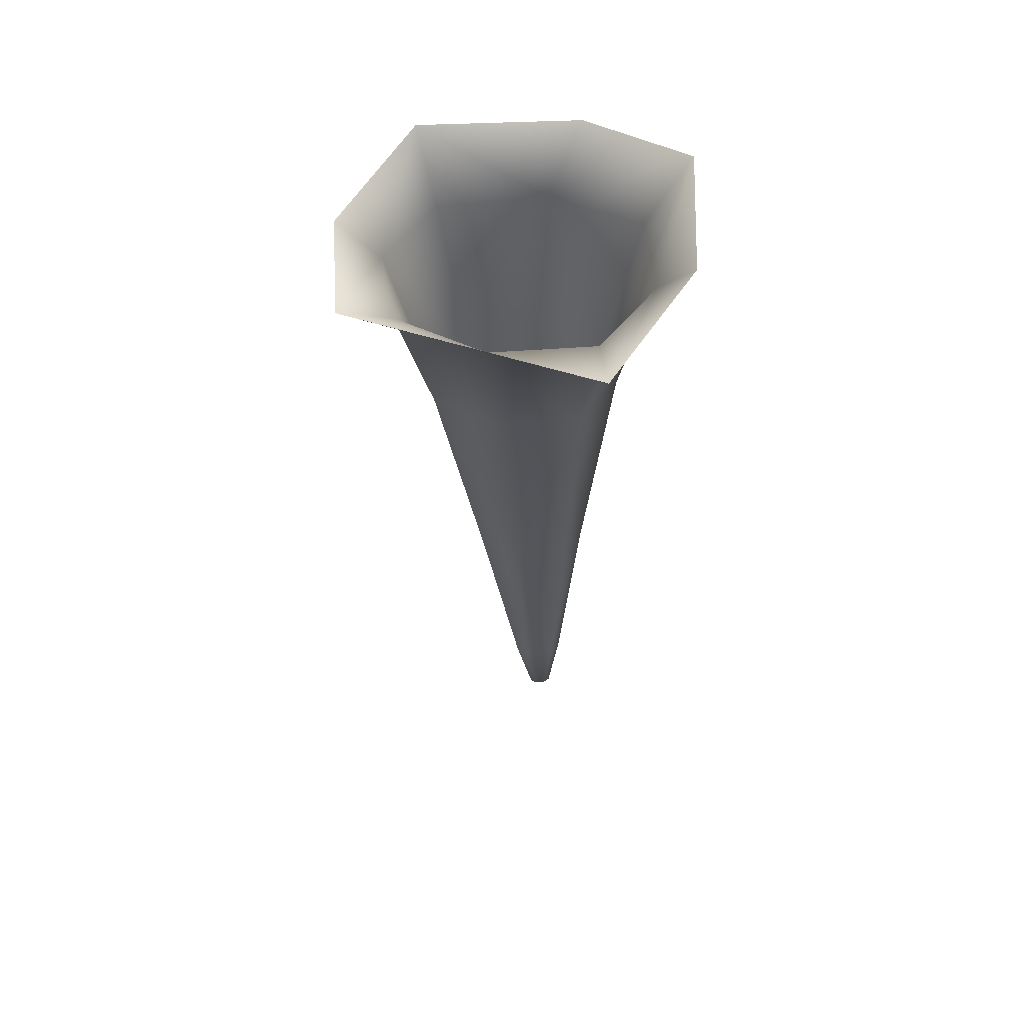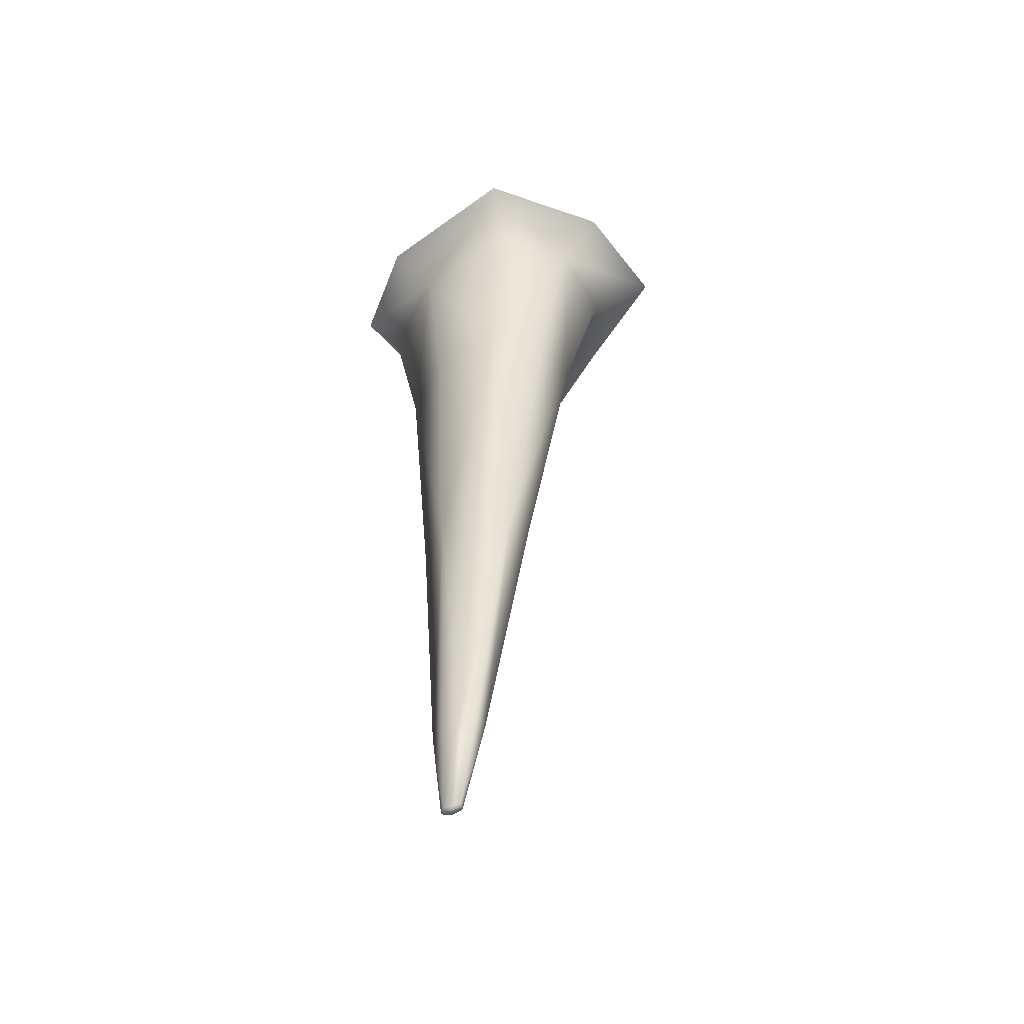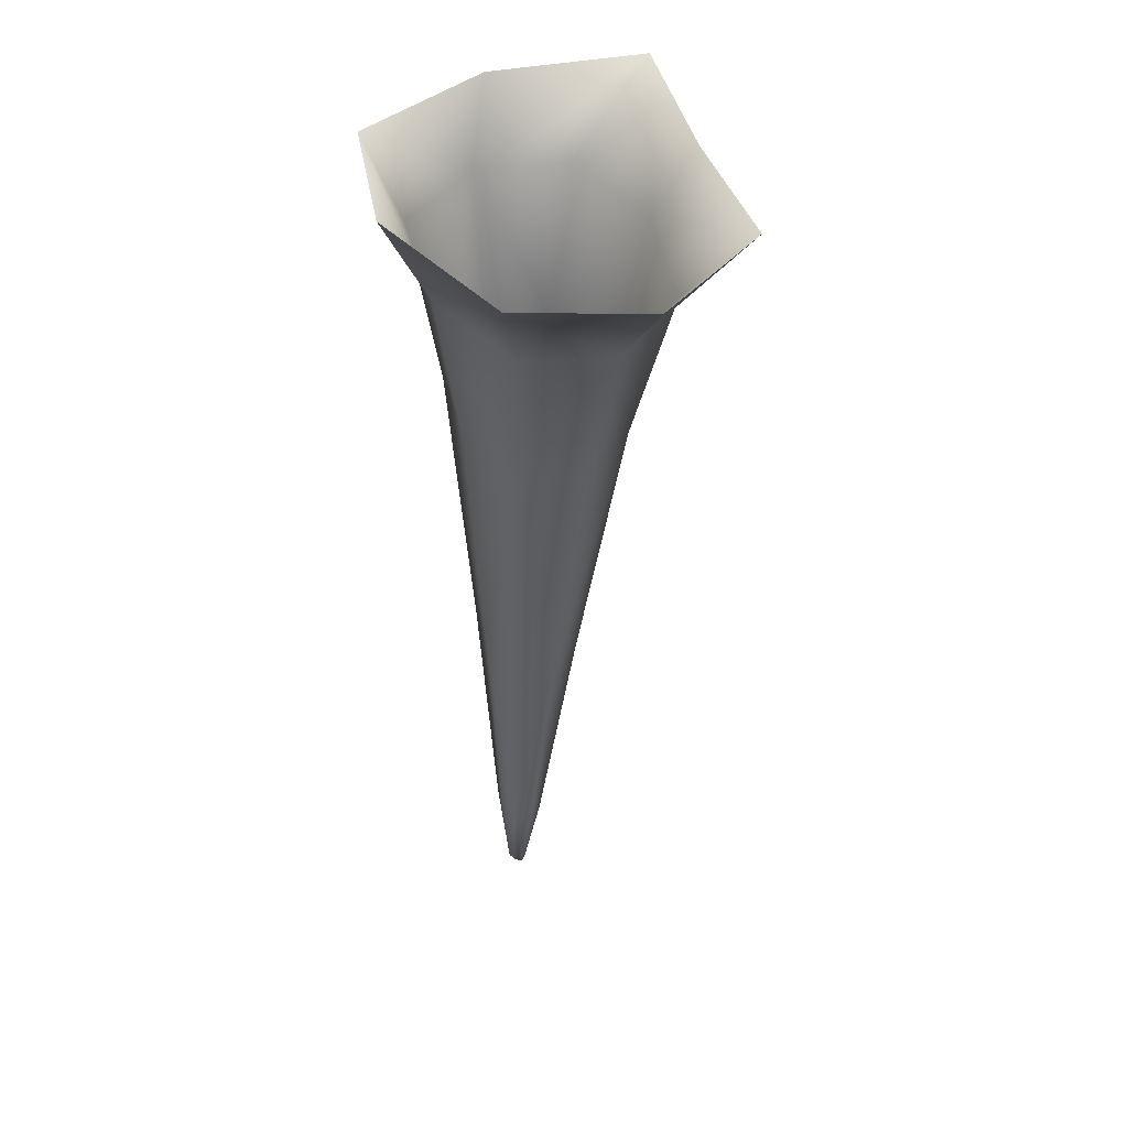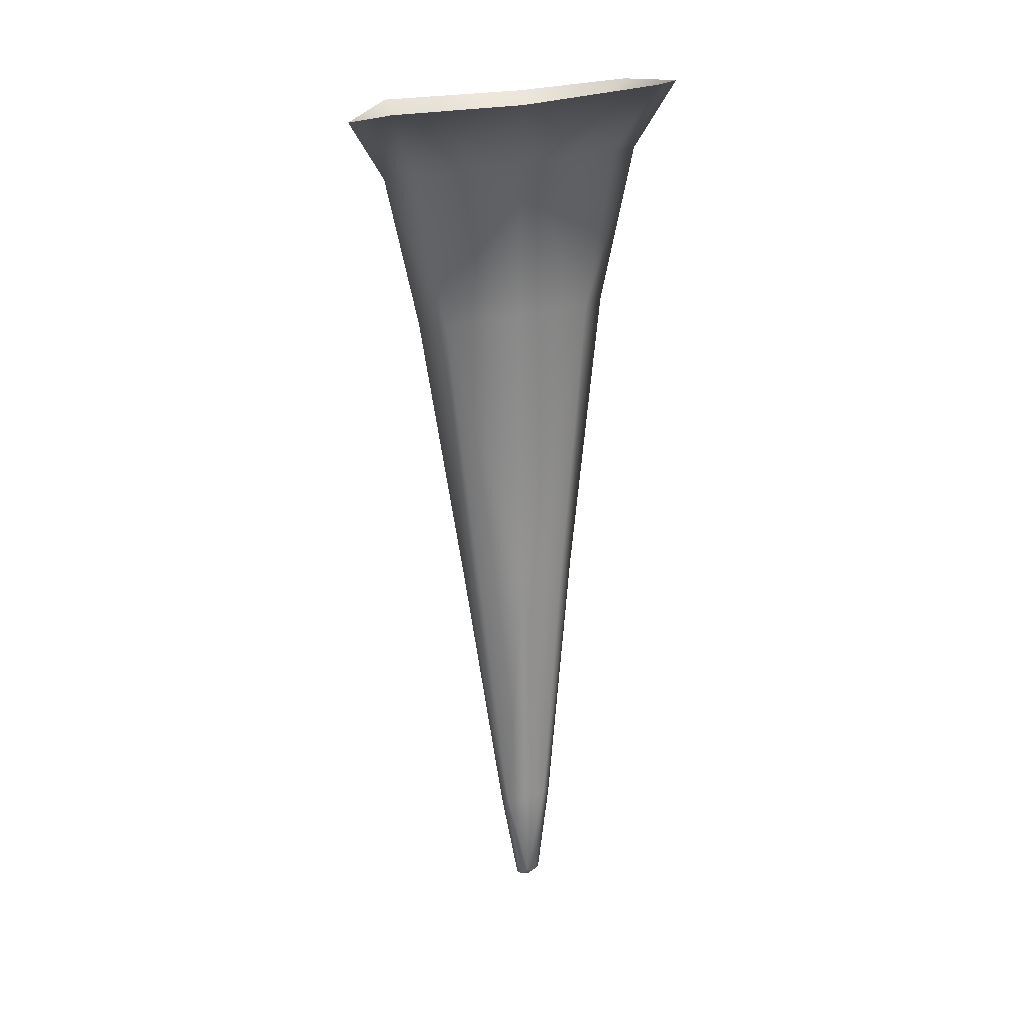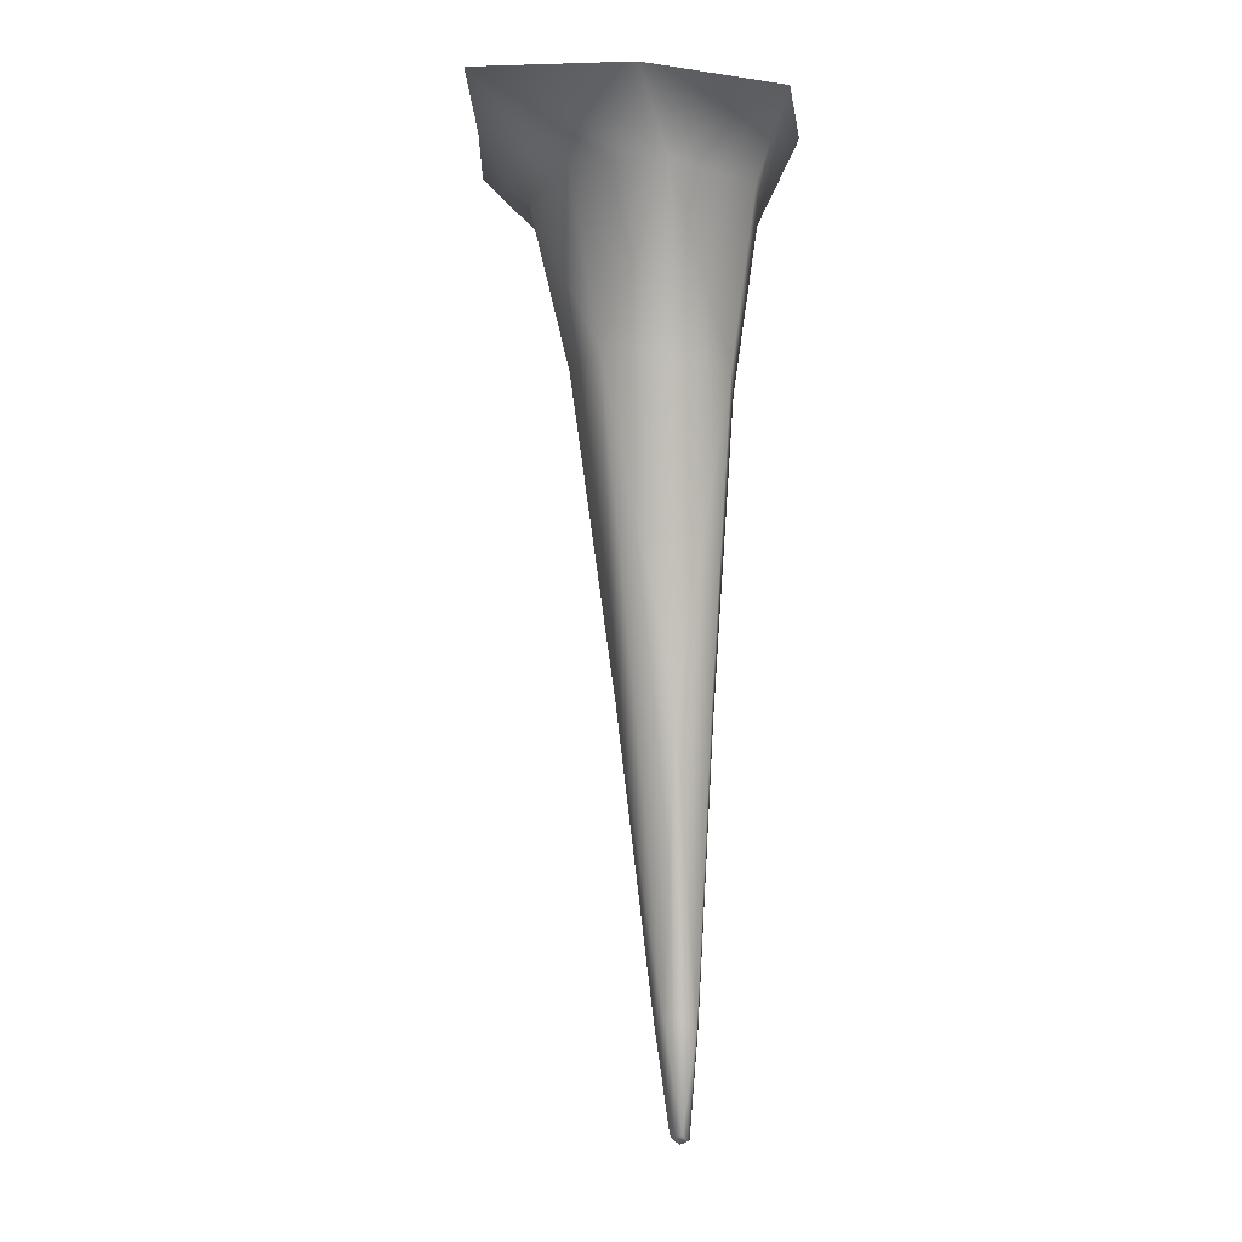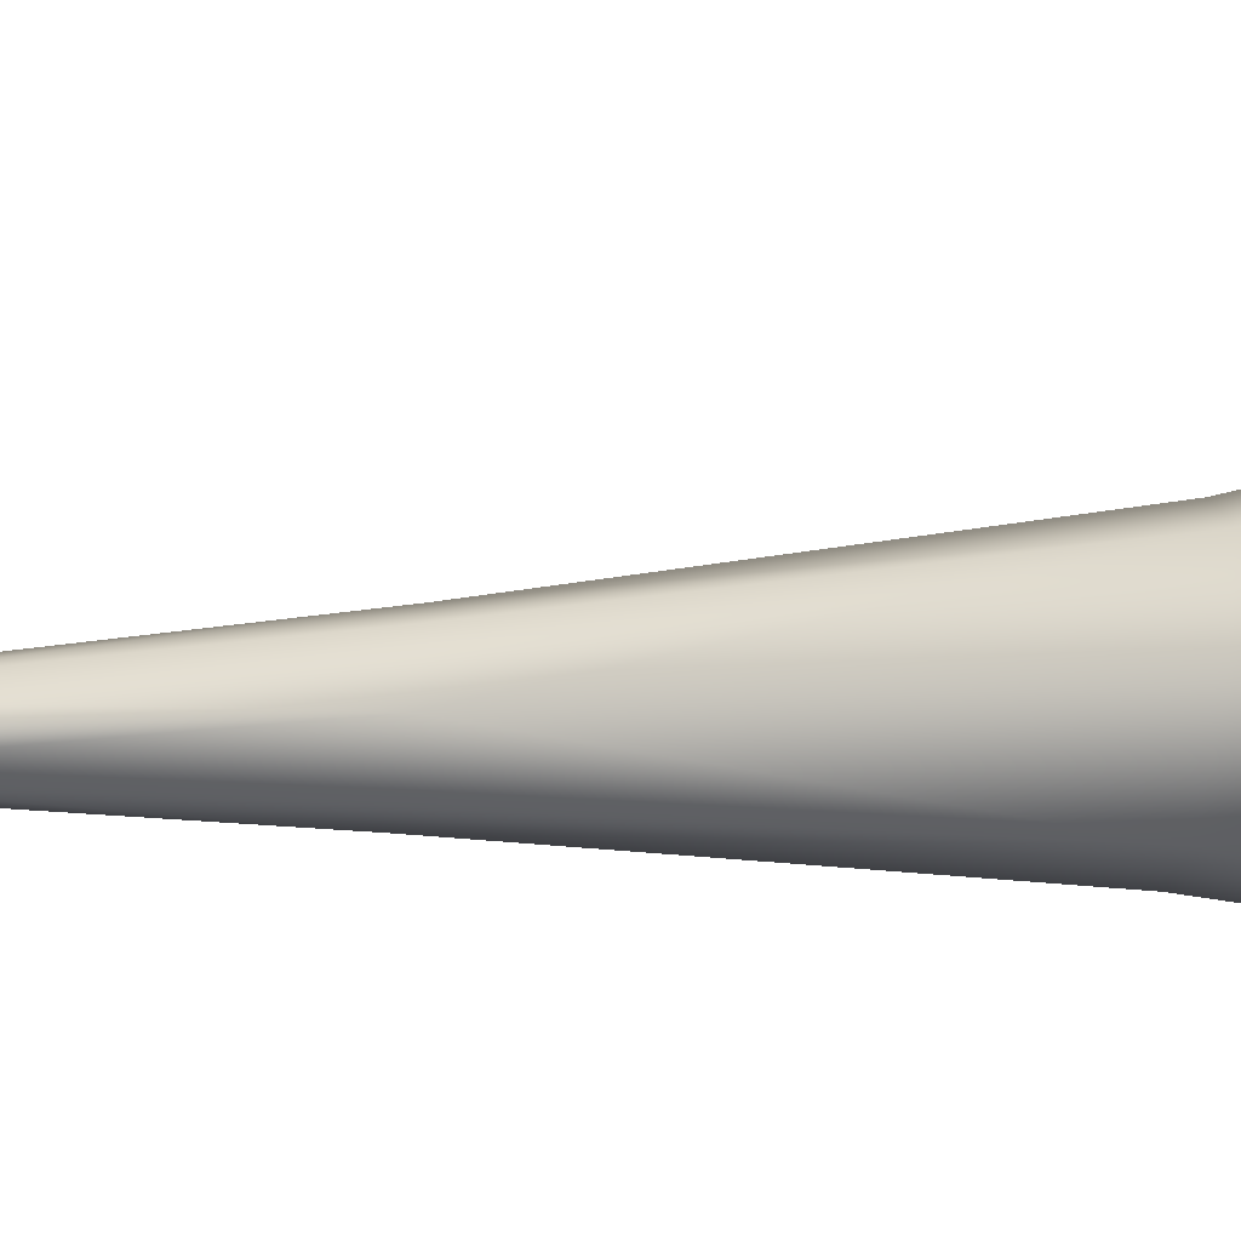
<metadata>
{"format":"obj","ext":"obj","renderer":"f3d","projection":"perspective","resolution":1024,"background":"white","views":[{"elev":56.5,"azim":11.7,"up":"+Y"},{"elev":-53.4,"azim":-129.6,"up":"+Y"},{"elev":43.9,"azim":-121.0,"up":"+Y"},{"elev":16.2,"azim":-9.3,"up":"+Y"},{"elev":-3.8,"azim":78.8,"up":"+Y"},{"elev":-0.4,"azim":94.6,"up":"+Z"}]}
</metadata>
<code>
g s-UpperStalag21
v -6664 1071 -1.04e+04
v -6662 1074 -1.039e+04
v -6666 1036 -1.039e+04
v -6667 1034 -1.04e+04
v -6665 1074 -1.039e+04
v -6668 1035 -1.039e+04
v -6671 1032 -1.039e+04
v -6670 1034 -1.04e+04
v -6671 1070 -1.04e+04
v -6673 1033 -1.04e+04
v -6679 1070 -1.04e+04
v -6673 1073 -1.039e+04
v -6671 1036 -1.039e+04
v -6668 1035 -1.039e+04
v -6680 1071 -1.039e+04
v -6674 1034 -1.039e+04
v -6671 1032 -1.039e+04
v -6682 1070 -1.039e+04
v -6676 1034 -1.039e+04
v -6679 1070 -1.04e+04
v -6673 1033 -1.04e+04
v -6626 1379 -1.042e+04
v -6618 1380 -1.037e+04
v -6631 1354 -1.038e+04
v -6641 1350 -1.041e+04
v -6638 1382 -1.032e+04
v -6646 1355 -1.035e+04
v -6653 1295 -1.036e+04
v -6643 1293 -1.039e+04
v -6651 1289 -1.041e+04
v -6678 1345 -1.042e+04
v -6668 1373 -1.044e+04
v -6678 1285 -1.042e+04
v -6707 1283 -1.041e+04
v -6717 1342 -1.041e+04
v -6726 1371 -1.042e+04
v -6685 1374 -1.033e+04
v -6683 1351 -1.034e+04
v -6732 1371 -1.034e+04
v -6719 1346 -1.036e+04
v -6709 1287 -1.037e+04
v -6681 1292 -1.036e+04
v -6744 1365 -1.038e+04
v -6730 1342 -1.039e+04
v -6726 1371 -1.042e+04
v -6717 1342 -1.041e+04
v -6707 1283 -1.041e+04
v -6717 1284 -1.039e+04
v -6654 1179 -1.039e+04
v -6659 1176 -1.04e+04
v -6660 1181 -1.038e+04
v -6675 1174 -1.041e+04
v -6692 1173 -1.04e+04
v -6699 1173 -1.039e+04
v -6694 1176 -1.038e+04
v -6692 1173 -1.04e+04
v -6677 1179 -1.037e+04
f 39 43 44
f 45 44 43
f 26 37 38
f 39 38 37
f 38 39 40
f 44 40 39
f 40 44 41
f 48 41 44
f 38 41 42
f 41 38 40
f 41 57 42
f 28 42 57
f 42 28 38
f 27 38 28
f 38 27 26
f 24 26 27
f 26 24 23
f 22 23 24
f 24 27 28
f 57 51 28
f 24 25 22
f 32 22 31
f 25 31 22
f 31 25 30
f 24 30 25
f 30 24 29
f 28 29 24
f 29 28 49
f 51 49 28
f 49 51 5
f 57 5 51
f 5 57 12
f 30 29 49
f 30 33 31
f 36 32 31
f 5 2 49
f 3 5 6
f 5 3 2
f 1 2 3
f 2 1 49
f 50 49 1
f 49 50 30
f 52 30 50
f 30 52 33
f 34 33 52
f 33 34 31
f 35 31 34
f 31 35 36
f 52 1 9
f 1 52 50
f 52 53 34
f 53 52 11
f 9 11 52
f 11 9 8
f 1 8 9
f 8 1 4
f 3 4 1
f 4 3 7
f 6 7 3
f 8 10 11
f 10 8 7
f 4 7 8
f 45 46 44
f 47 44 46
f 44 47 48
f 54 48 47
f 48 54 41
f 55 41 54
f 41 55 57
f 15 57 55
f 57 15 12
f 13 12 15
f 12 13 5
f 14 5 13
f 54 15 55
f 15 54 18
f 47 56 54
f 20 54 56
f 54 20 18
f 19 18 20
f 18 19 15
f 16 15 19
f 15 16 13
f 17 13 16
f 13 17 14
f 20 21 19
f 17 19 21
f 19 17 16

</code>
